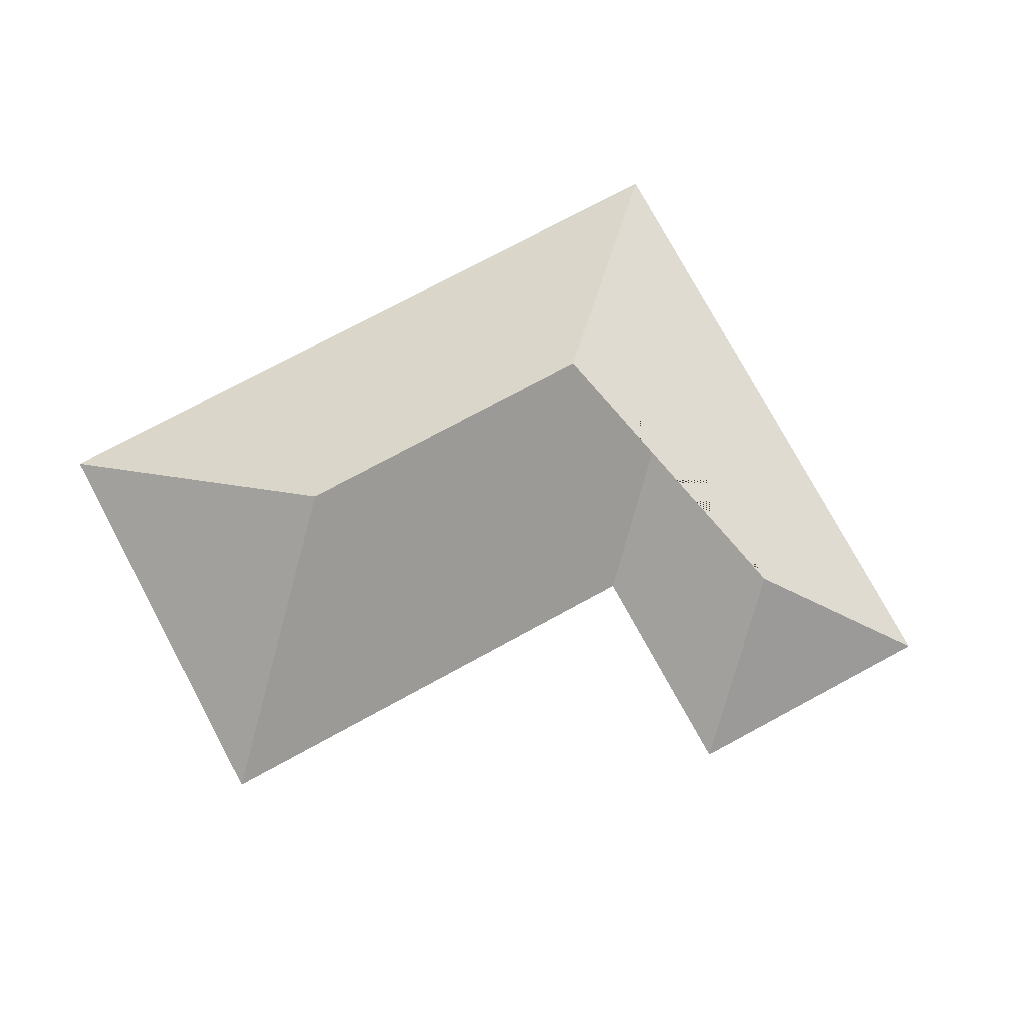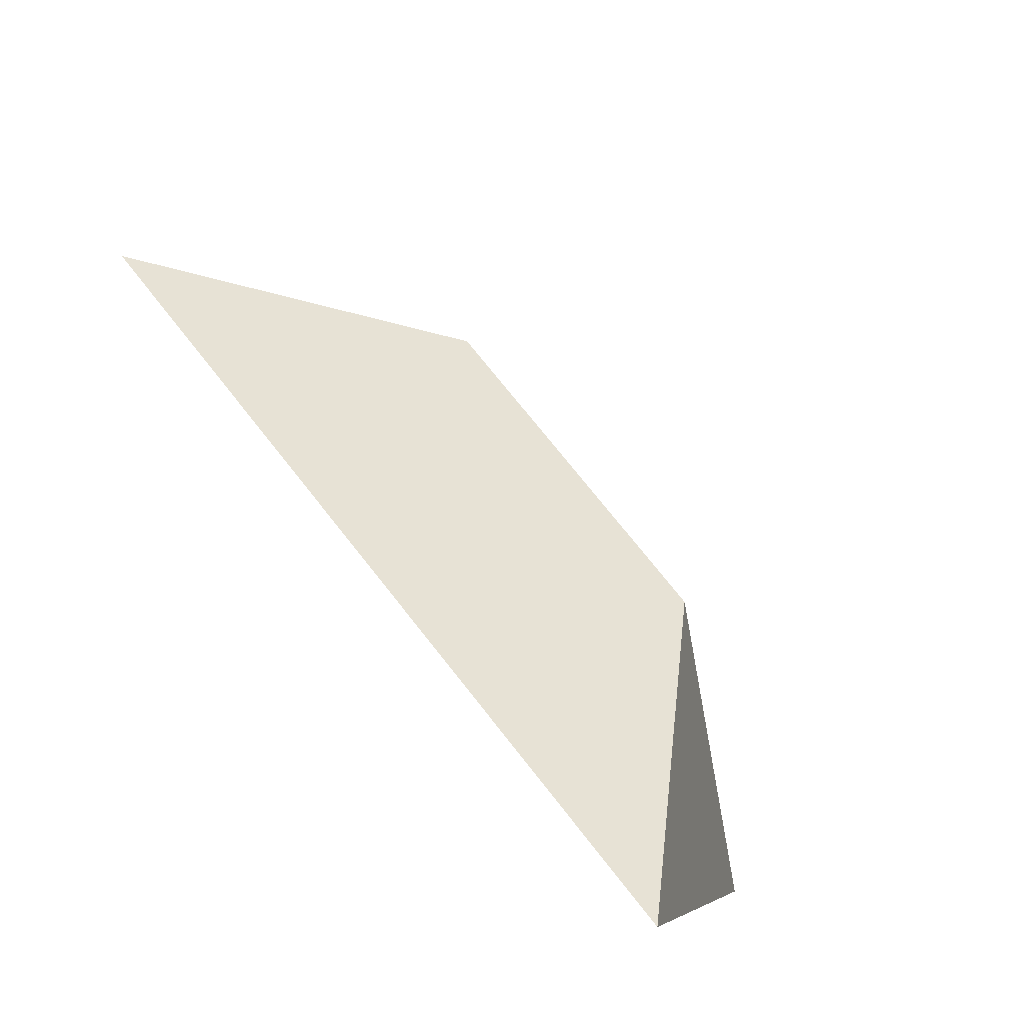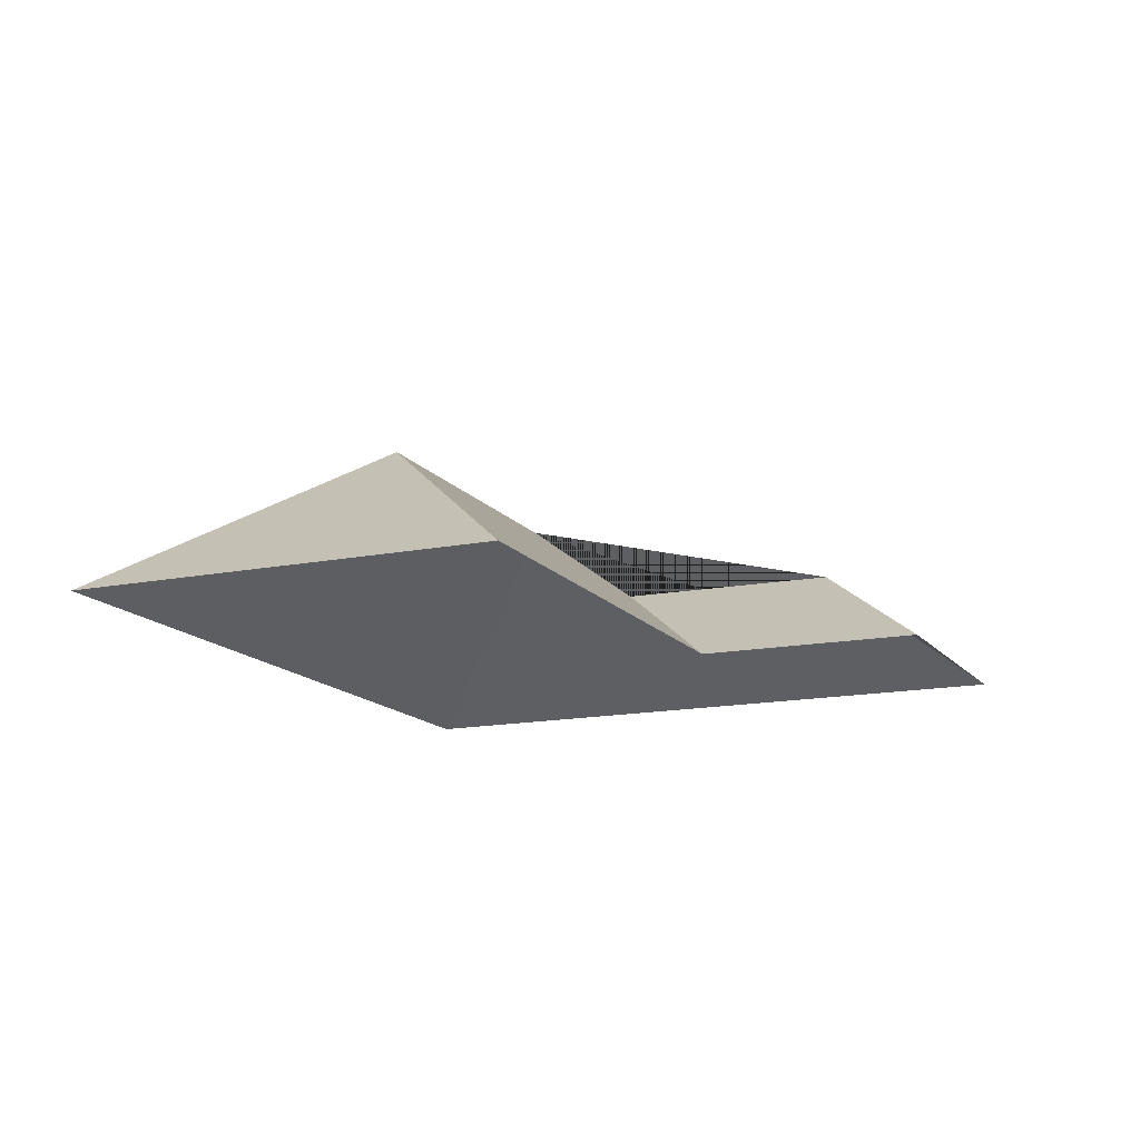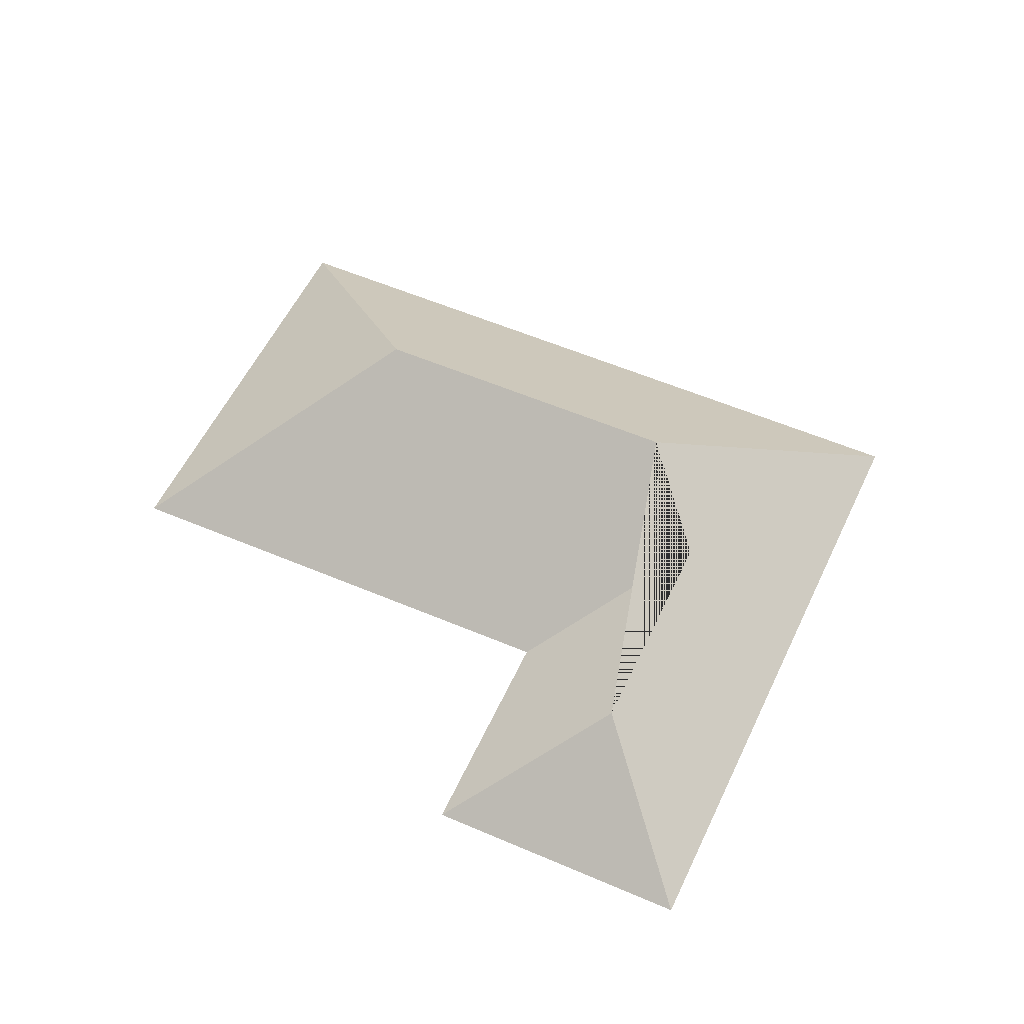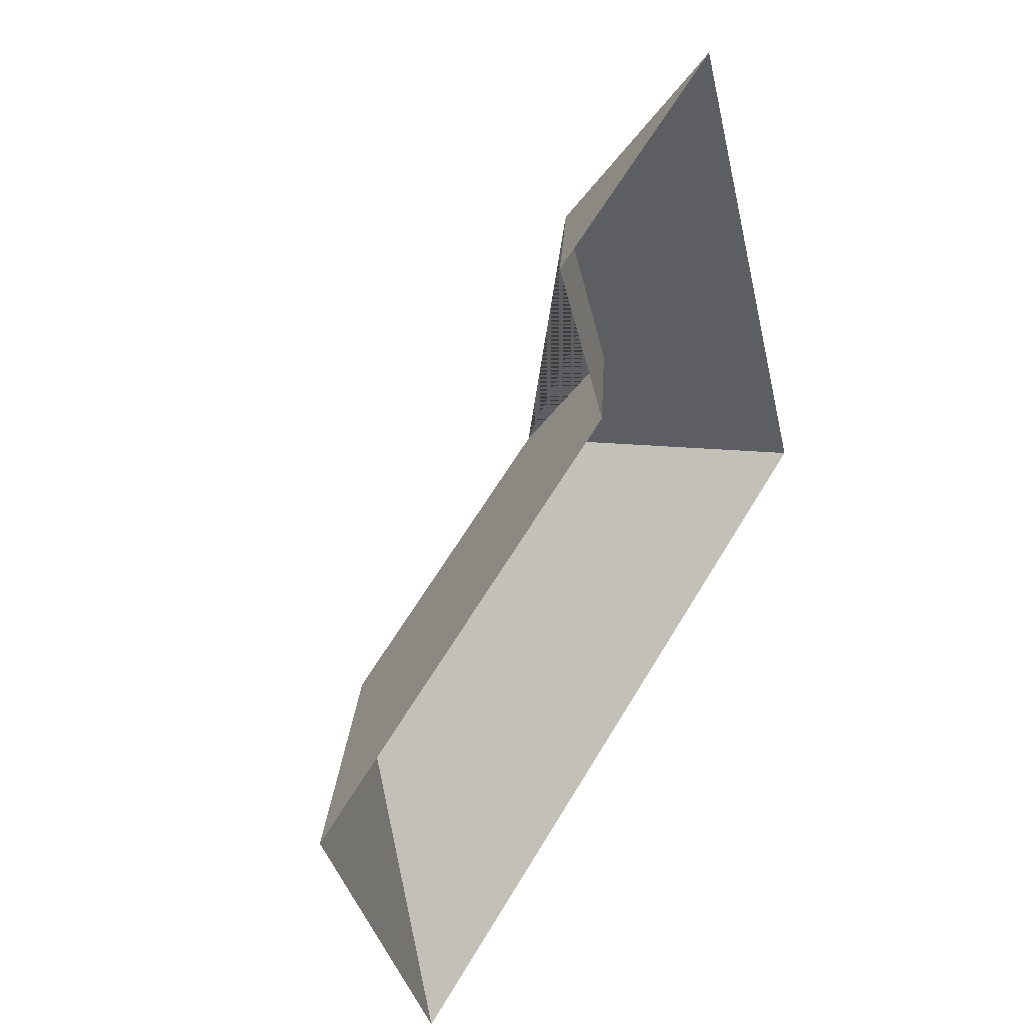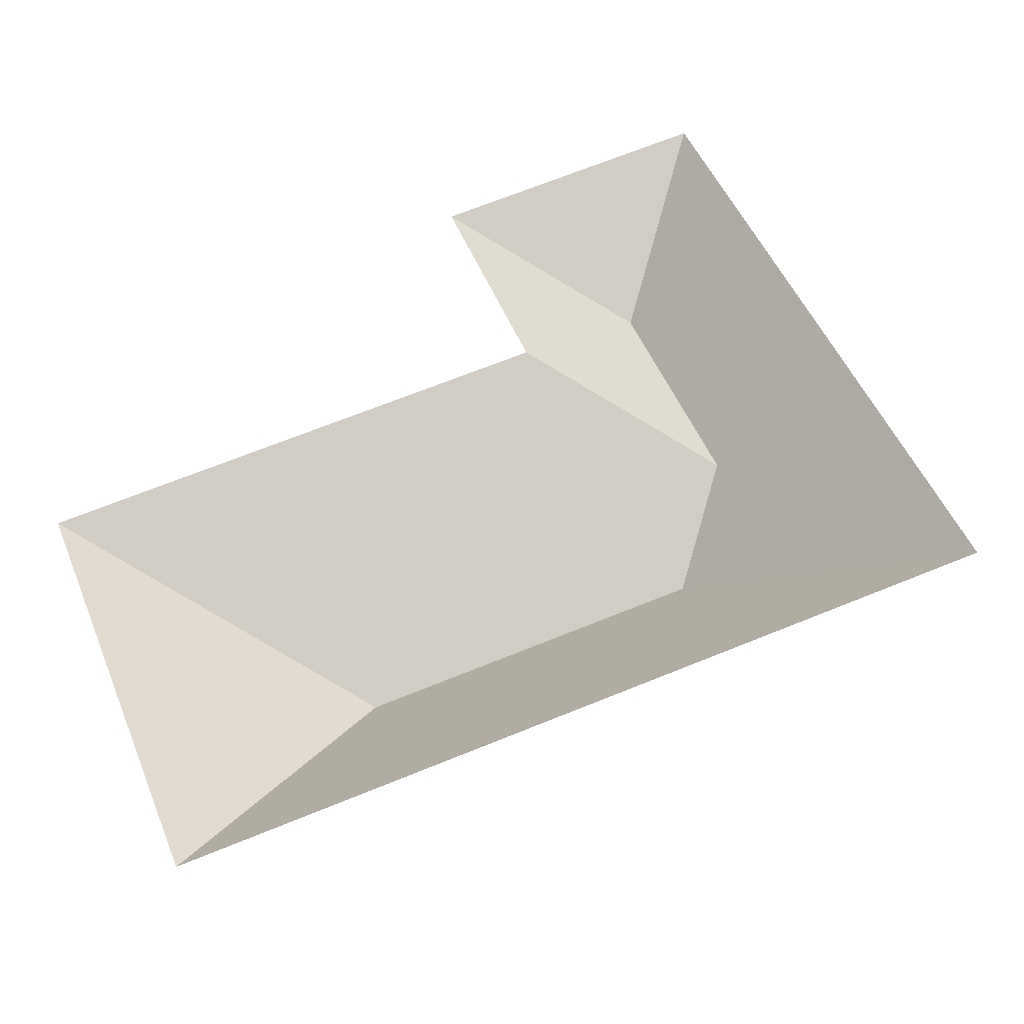
<metadata>
{"format":"obj","ext":"obj","renderer":"f3d","projection":"perspective","resolution":1024,"background":"white","views":[{"elev":76.0,"azim":-49.1,"up":"+Y"},{"elev":-78.9,"azim":131.5,"up":"+Z"},{"elev":-14.4,"azim":-86.9,"up":"+Y"},{"elev":54.5,"azim":3.8,"up":"+Y"},{"elev":39.4,"azim":-56.7,"up":"+Z"},{"elev":-41.2,"azim":7.7,"up":"+Z"}]}
</metadata>
<code>
o BK39_500_015033_0024_roof
v 81.71 75 -384.8
v 17.7 75 -216.9
v 136.4 145 -268.8
v 207.3 75 -145.7
v 174.6 75 -57.71
v 262.6 144.7 -221
v 281 118.7 -178.1
v 247.9 118.3 -90
v 278.3 75 -18.16
v 375.5 75 -272.8
v 81.71 0 -384.8
v 17.7 0 -216.9
v 207.3 0 -145.7
v 174.6 0 -57.71
v 278.3 0 -18.16
v 375.5 0 -272.8
f 3 1 10 6
f 6 7 8 9 10
f 9 5 8
f 5 4 7 8
f 4 2 3 6 7
f 2 1 3

</code>
